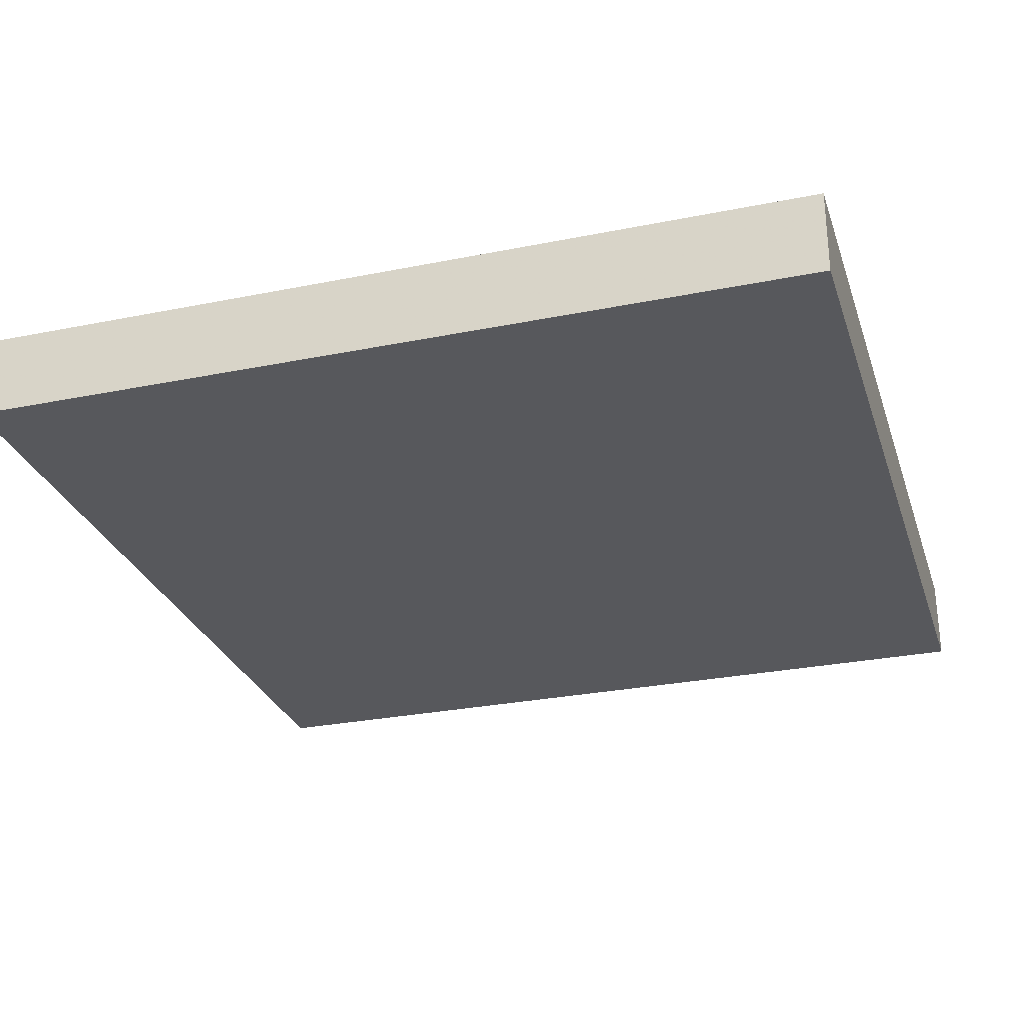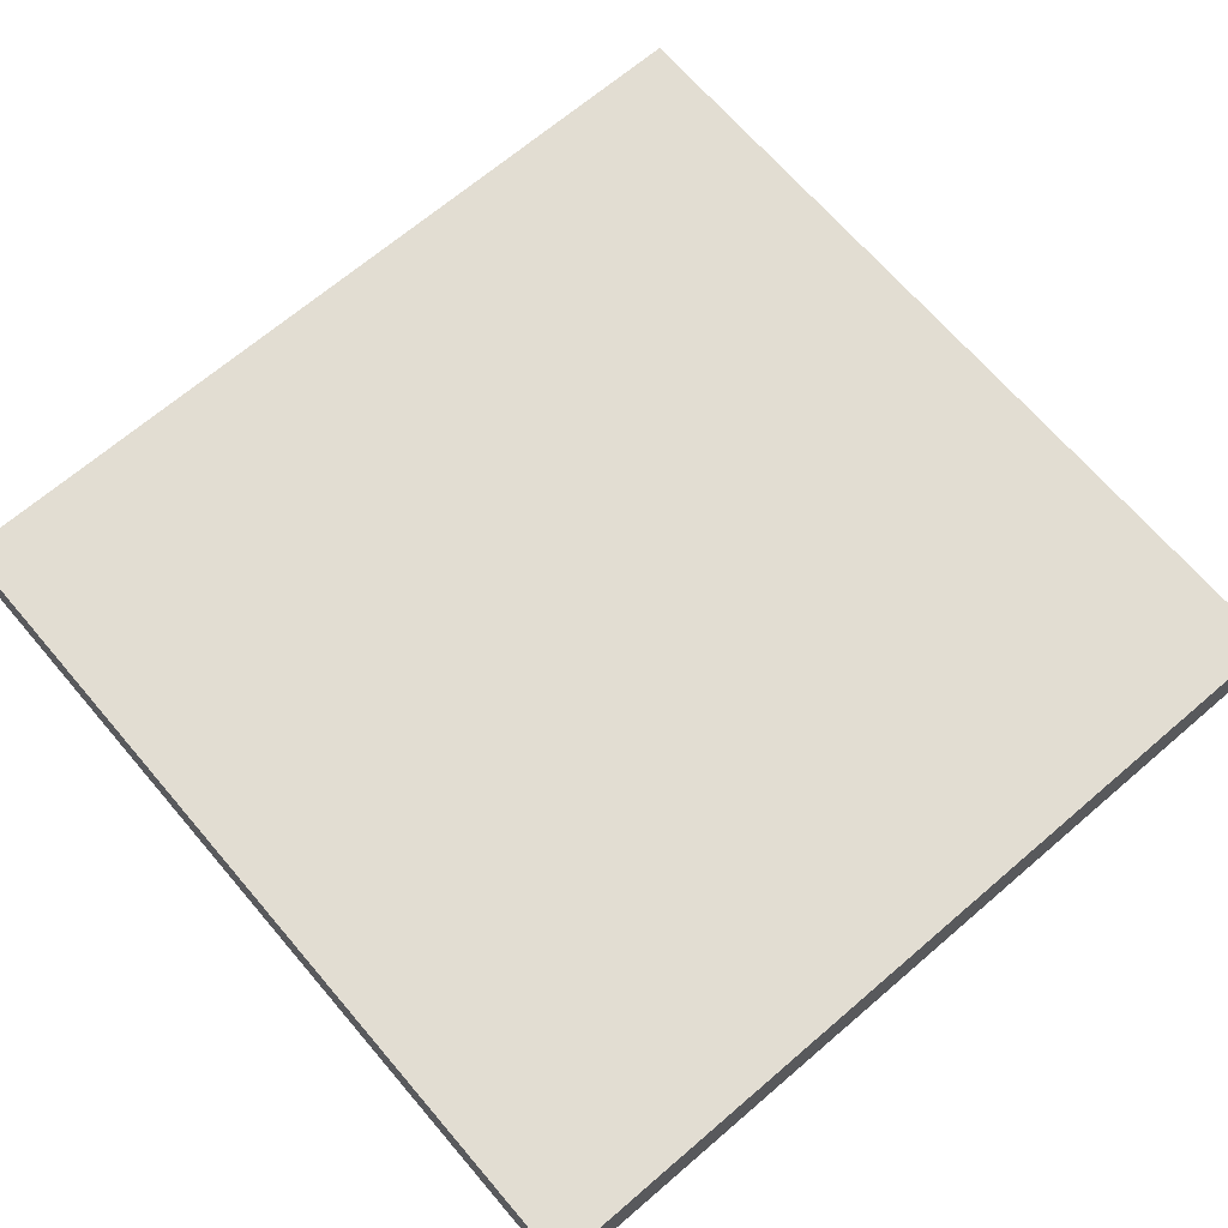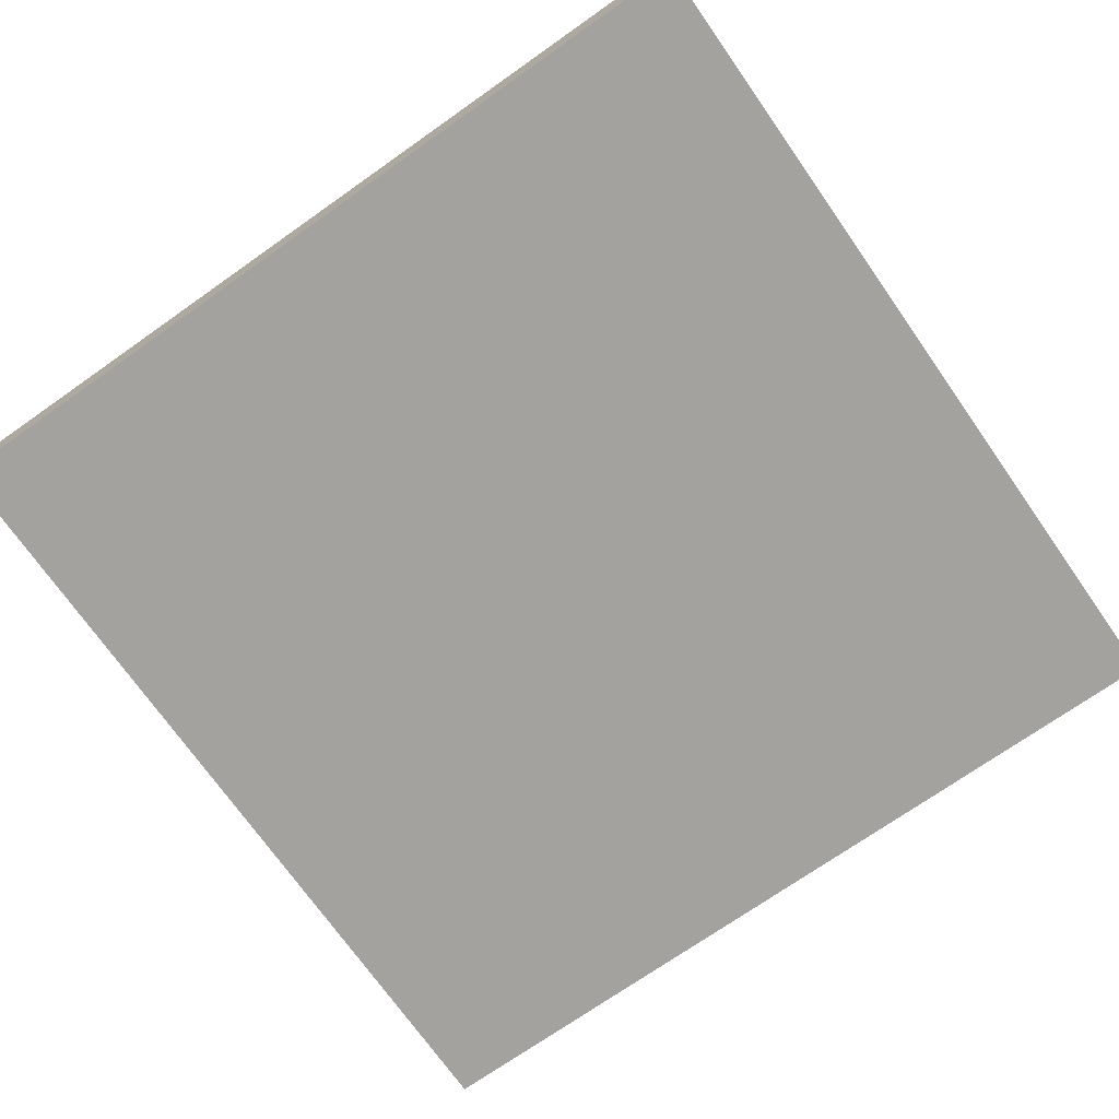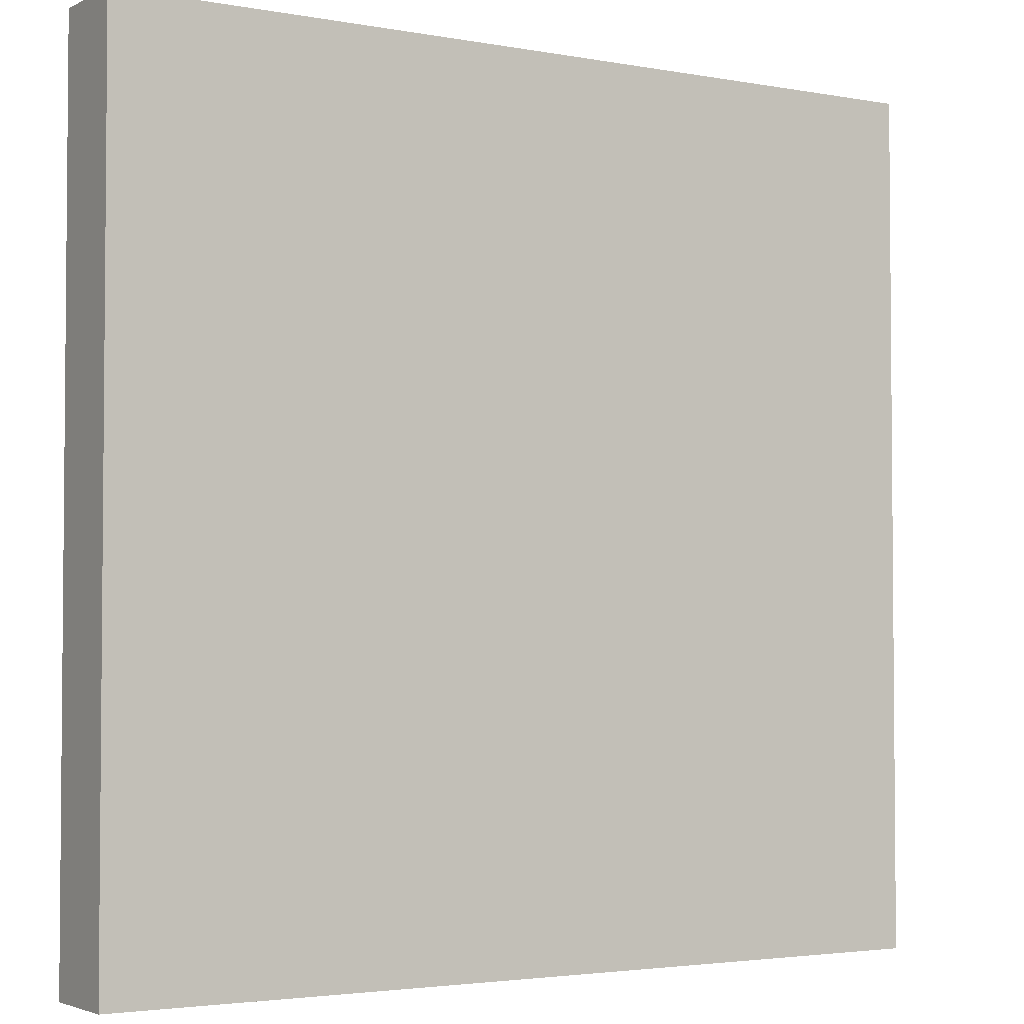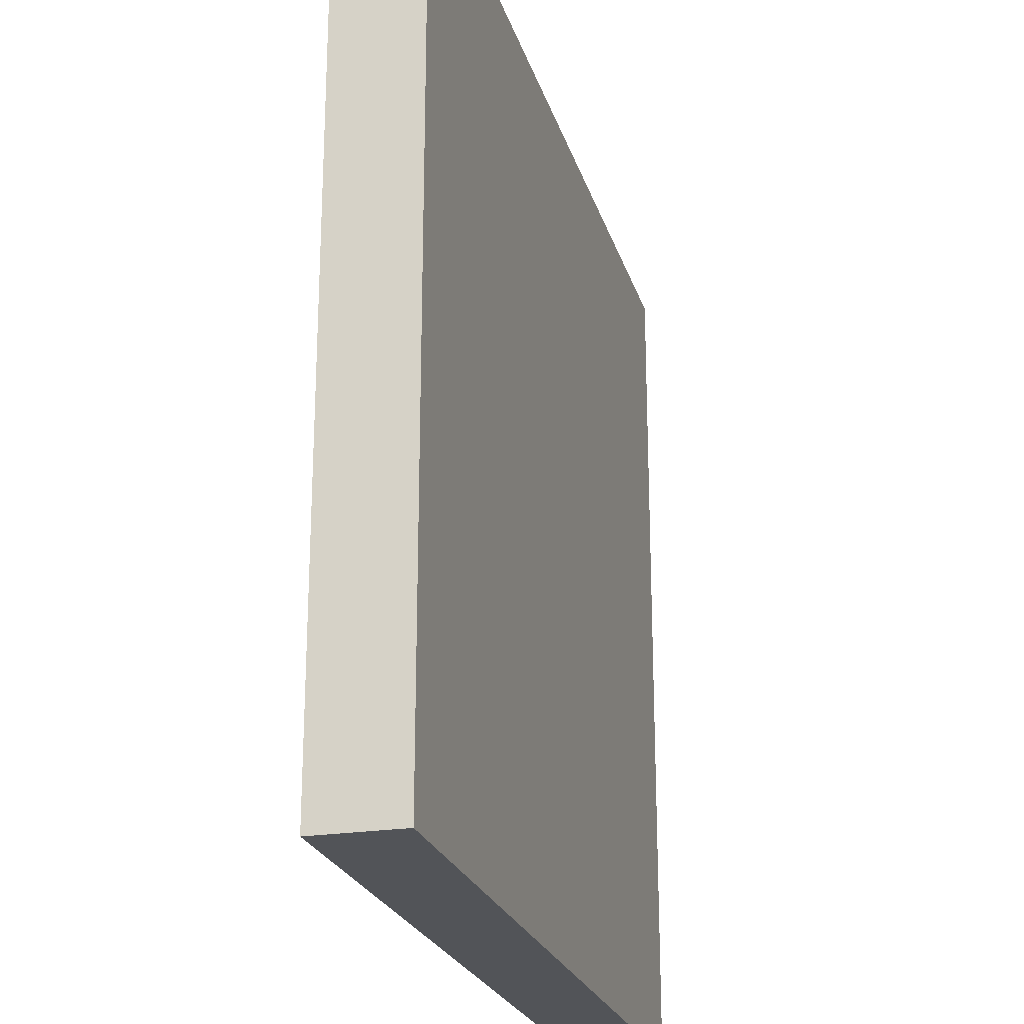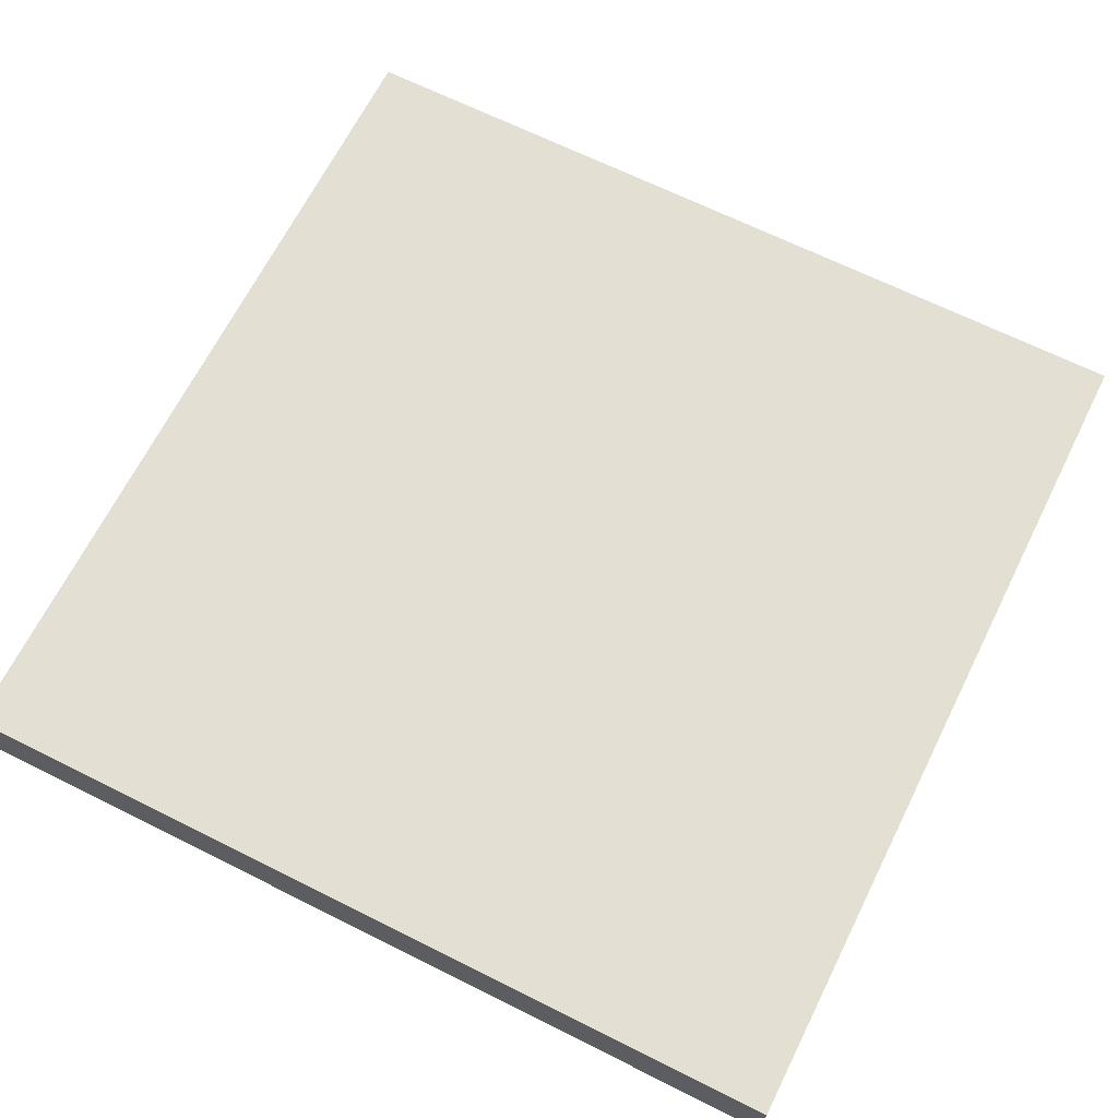
<metadata>
{"format":"obj","ext":"obj","renderer":"f3d","projection":"perspective","resolution":1024,"background":"white","views":[{"elev":-28.4,"azim":-73.1,"up":"+Y"},{"elev":68.2,"azim":-130.6,"up":"+Y"},{"elev":-72.4,"azim":125.1,"up":"+Y"},{"elev":-3.1,"azim":-32.1,"up":"+Z"},{"elev":-23.3,"azim":105.1,"up":"+Z"},{"elev":66.9,"azim":-63.4,"up":"+Y"}]}
</metadata>
<code>
v -150 -32.8 150
v -150 -2.804 150
v 150 -32.8 150
v 150 -2.804 150
v 150 -32.8 -150
v 150 -2.804 -150
v -150 -32.8 -150
v -150 -2.804 -150
o plane.obj
f 3 4 2 1
f 5 6 4 3
f 7 8 6 5
f 1 2 8 7
f 4 6 8 2
f 5 3 1 7

</code>
